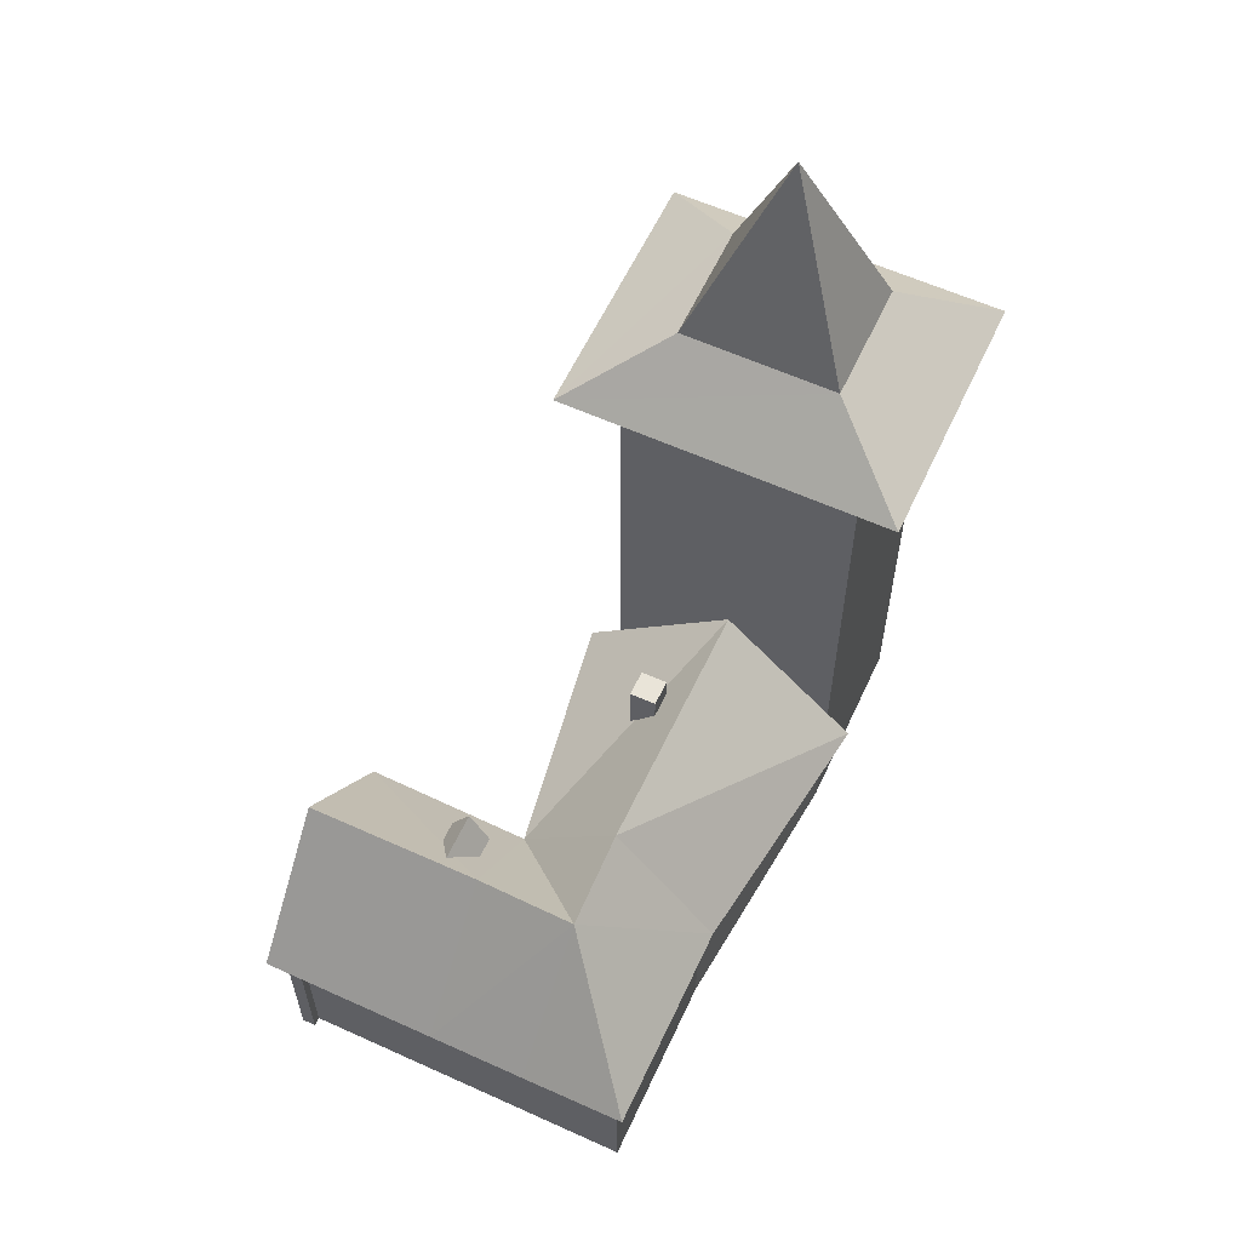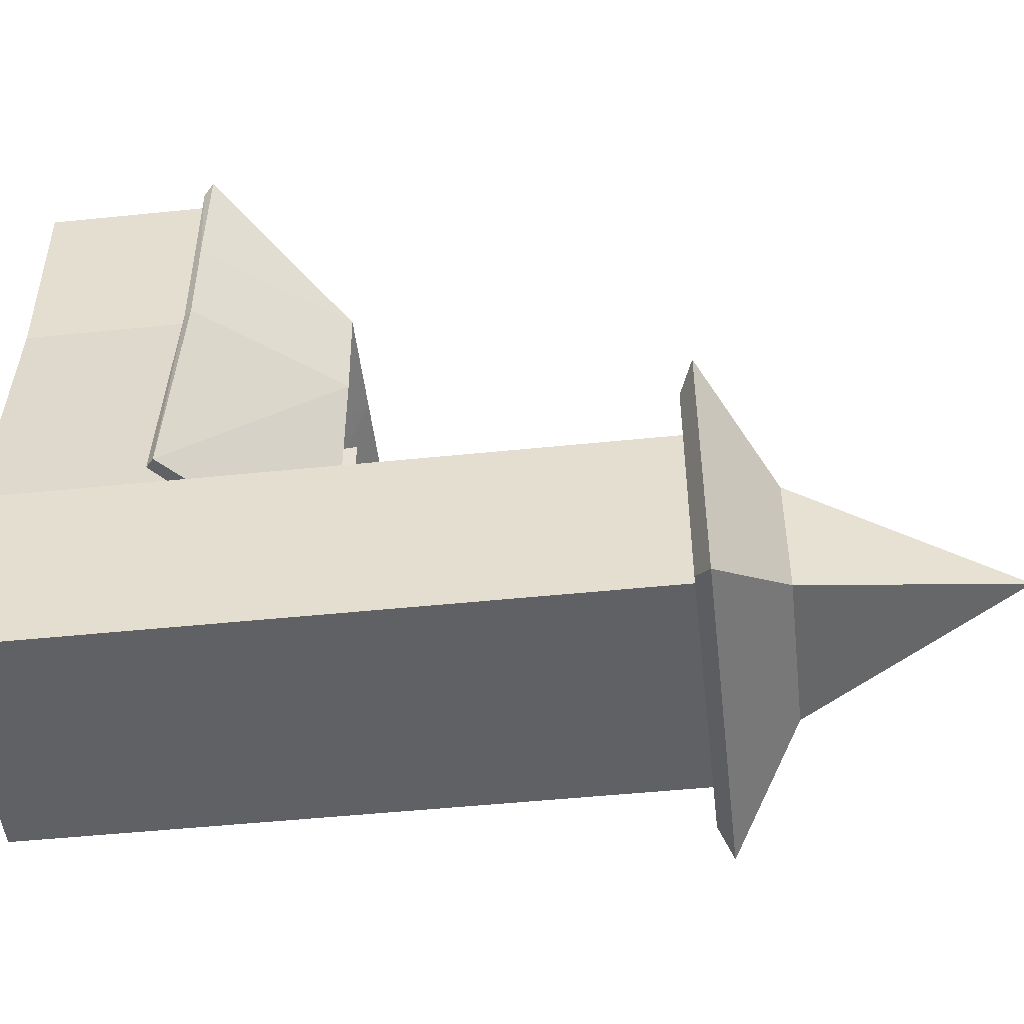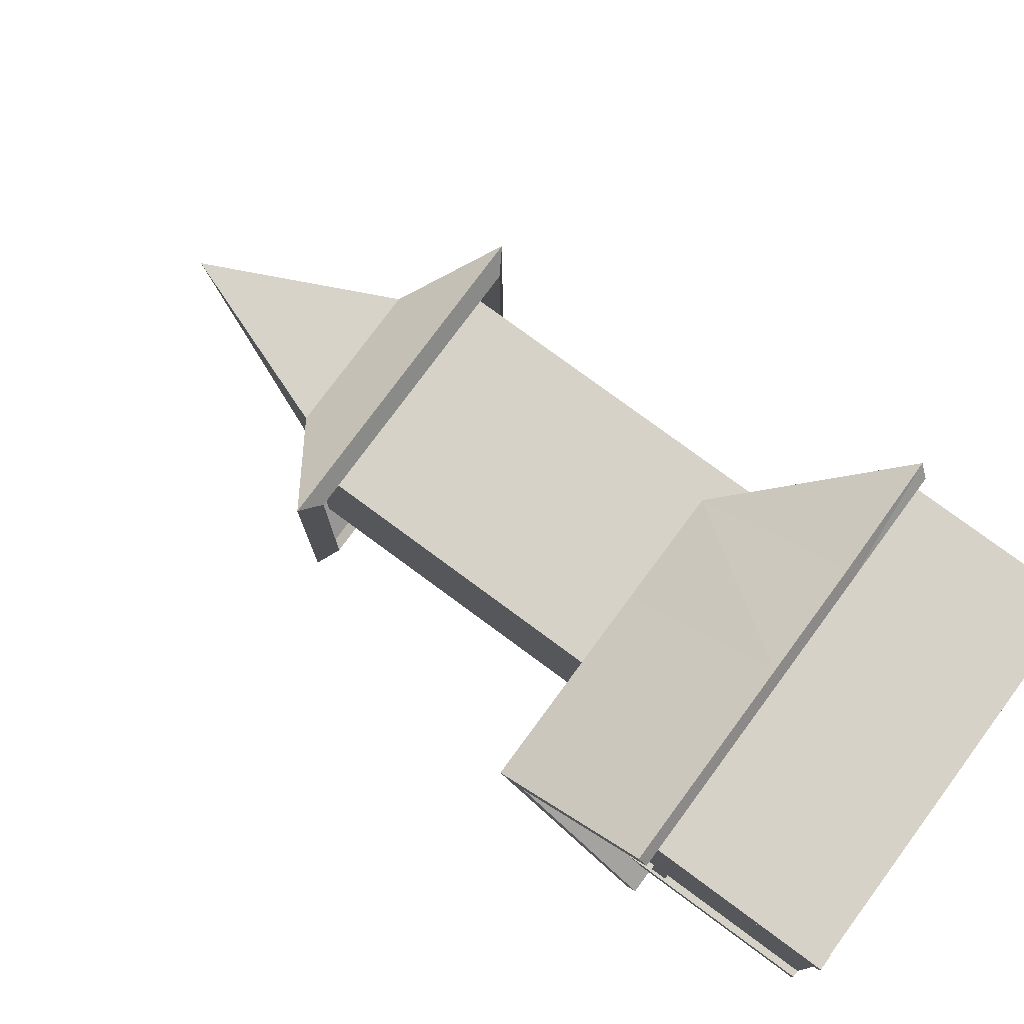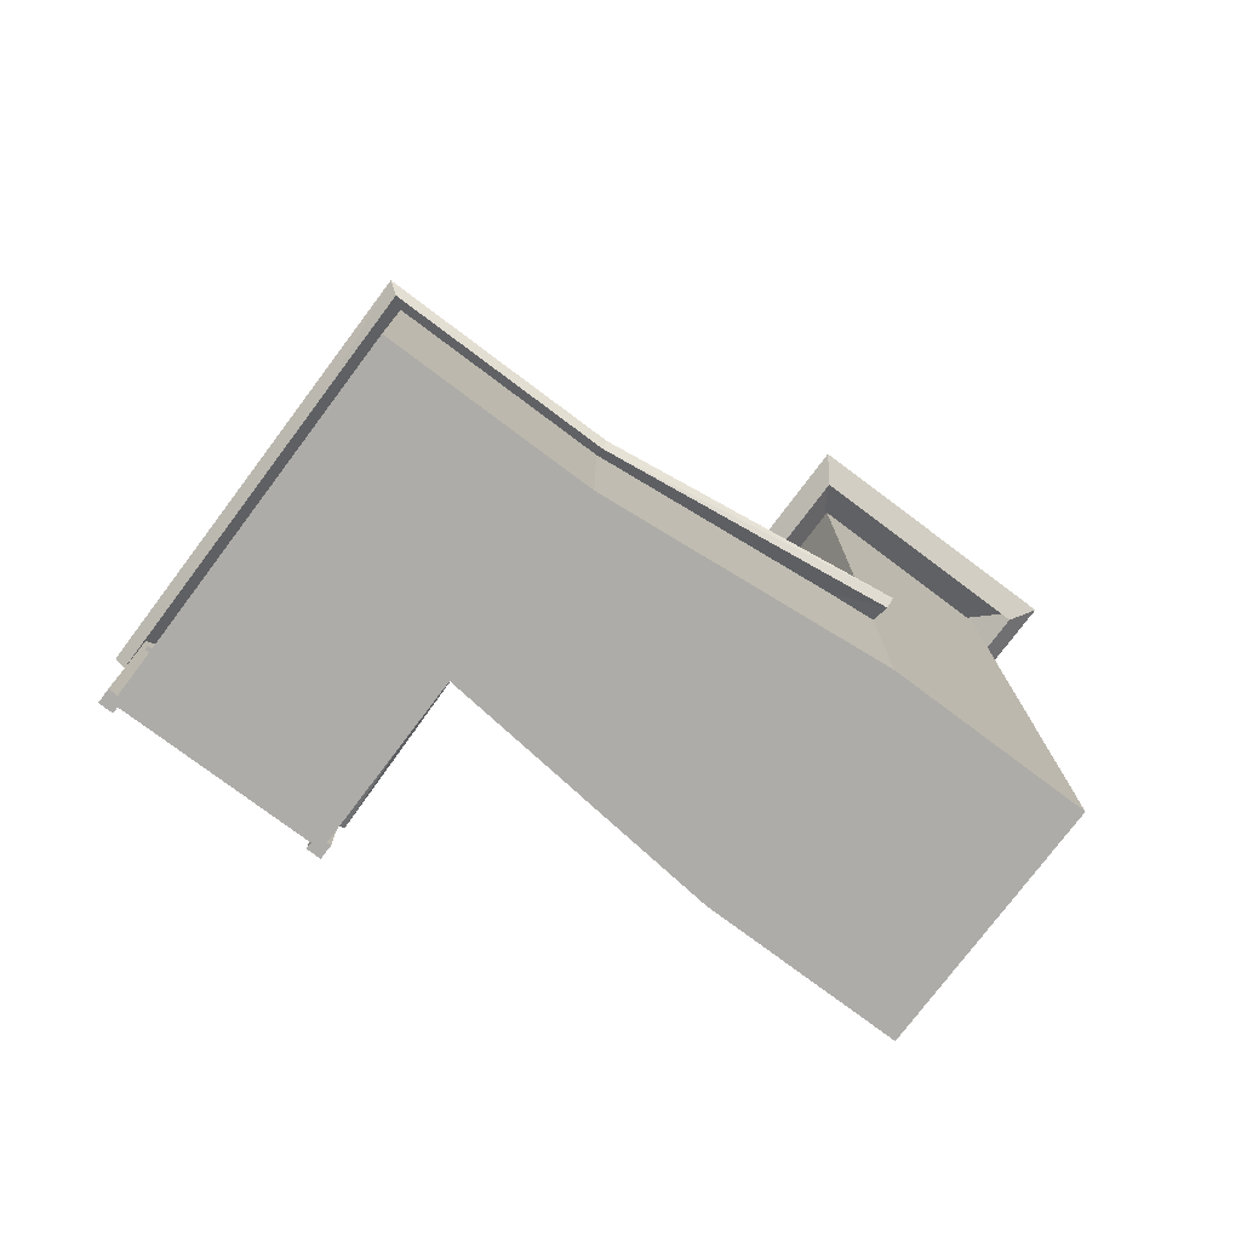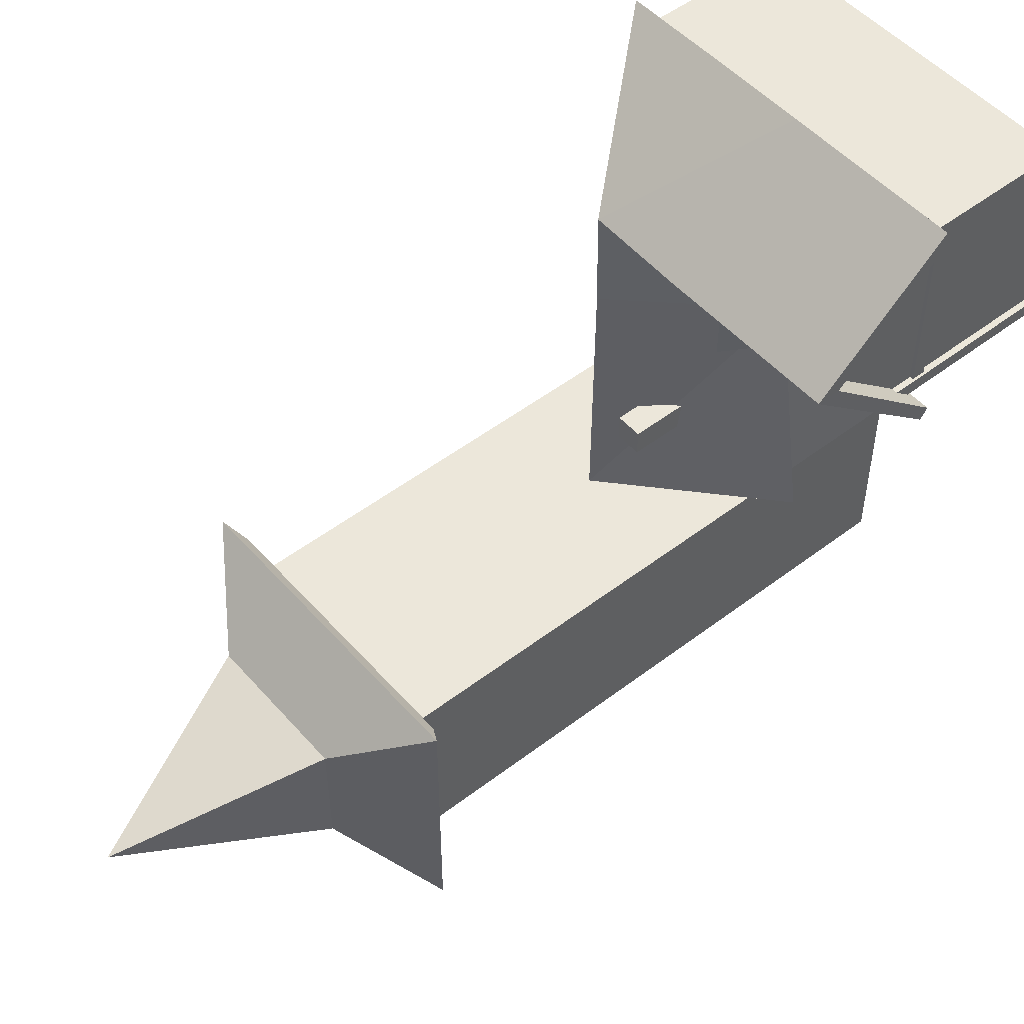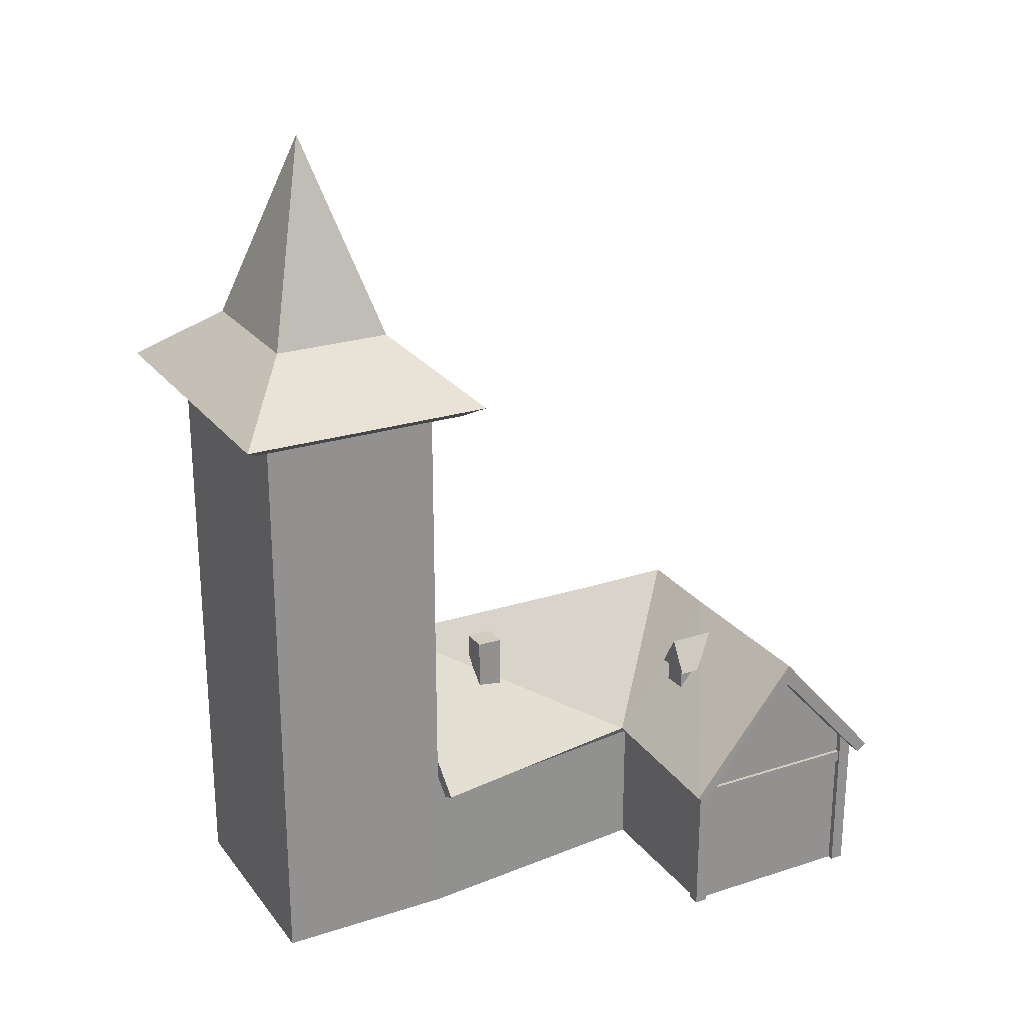
<metadata>
{"format":"obj","ext":"obj","renderer":"f3d","projection":"perspective","resolution":1024,"background":"white","views":[{"elev":59.8,"azim":24.9,"up":"+Y"},{"elev":-49.4,"azim":96.5,"up":"+Z"},{"elev":78.0,"azim":-53.6,"up":"+Z"},{"elev":-76.9,"azim":53.1,"up":"+Y"},{"elev":51.0,"azim":-129.8,"up":"+Z"},{"elev":24.1,"azim":-118.1,"up":"+Y"}]}
</metadata>
<code>
v  -0.9568 2.701 -5.131
v  -0.9568 0 -5.131
v  -0.9568 0 -2.078
v  -0.9568 2.701 -2.078
v  2.895 2.804 -5.131
v  2.895 0 -5.131
v  0.9692 0 -5.131
v  0.9692 4.687 -5.131
v  2.469 2.804 5.443
v  2.469 0 5.443
v  2.469 0 3.849
v  2.469 2.804 3.849
v  -0.5308 2.804 5.443
v  -0.5308 0 5.443
v  0.9692 0 5.443
v  0.9692 2.804 5.443
v  0.9692 0 3.849
v  2.469 0 2.255
v  0.9692 0 2.255
v  0.9692 0 -2.078
v  2.895 0 -2.078
v  2.469 2.804 2.255
v  2.895 2.804 -2.078
v  -3.282 2.804 5.443
v  -3.282 0 5.443
v  -3.282 2.701 2.255
v  -3.282 0 2.255
v  -3.282 0 3.849
v  -3.282 4.687 3.849
v  -0.5308 2.701 2.255
v  -0.5308 0 2.255
v  -0.5308 0 3.849
v  -3.382 2.855 5.362
v  -3.382 0 5.362
v  -3.159 0 5.362
v  -3.159 2.855 5.362
v  -3.382 2.687 5.585
v  -3.382 0 5.585
v  -3.159 2.687 5.585
v  -3.159 0 5.585
v  -3.342 2.435 2.253
v  -3.342 2.435 5.523
v  -3.101 2.435 5.523
v  -3.101 2.435 2.253
v  -3.342 2.211 2.253
v  -3.342 2.211 5.523
v  -3.101 2.211 2.253
v  -3.101 2.211 5.523
v  -3.382 2.855 2.414
v  -3.382 0 2.414
v  -3.159 0 2.414
v  -3.159 2.855 2.414
v  -3.382 2.687 2.191
v  -3.382 0 2.191
v  -3.159 2.687 2.191
v  -3.159 0 2.191
o House12_T
g House12_T
f 1 2 3
f 3 4 1
f 5 6 7
f 7 8 5
f 9 10 11
f 11 12 9
f 13 14 15
f 15 16 13
f 10 15 17
f 17 11 10
f 18 19 20
f 20 21 18
f 22 18 21
f 21 23 22
f 24 25 14
f 14 13 24
f 26 27 28
f 28 29 26
f 27 26 30
f 30 31 27
f 25 28 32
f 32 14 25
f 19 31 3
f 3 20 19
f 15 14 32
f 32 17 15
f 16 15 10
f 10 9 16
f 8 7 2
f 2 1 8
f 17 32 31
f 31 19 17
f 28 27 31
f 31 32 28
f 29 28 25
f 25 24 29
f 11 17 19
f 19 18 11
f 12 11 18
f 18 22 12
f 20 3 2
f 2 7 20
f 23 21 6
f 6 5 23
f 21 20 7
f 7 6 21
f 4 3 31
f 31 30 4
f 33 34 35
f 35 36 33
f 37 38 34
f 34 33 37
f 39 40 38
f 38 37 39
f 36 35 40
f 40 39 36
f 40 35 34
f 34 38 40
f 41 42 43
f 43 44 41
f 45 46 42
f 42 41 45
f 47 48 46
f 46 45 47
f 44 43 48
f 48 47 44
f 48 43 42
f 42 46 48
f 44 47 45
f 45 41 44
f 49 50 51
f 51 52 49
f 53 54 50
f 50 49 53
f 55 56 54
f 54 53 55
f 52 51 56
f 56 55 52
f 56 51 50
f 50 54 56
v  -0.5308 2.804 5.443
v  0.9692 2.804 5.443
v  0.9692 4.687 3.849
v  -0.5308 4.687 3.849
v  -0.5308 2.701 2.255
v  0.9692 4.687 2.255
v  0.9692 4.687 -2.078
v  -0.9568 2.701 -2.078
v  -3.282 2.701 2.255
v  -3.282 4.687 3.849
v  2.469 2.804 2.255
v  2.895 2.804 -2.078
v  2.469 2.804 5.443
v  2.469 2.804 3.849
v  -3.282 2.804 5.443
v  -0.9568 10.55 -2.078
v  -0.9568 10.55 -5.131
v  -0.9568 2.701 -5.131
v  0.9692 10.55 -2.078
v  2.895 10.55 -2.078
v  0.9692 10.55 -5.131
v  0.9692 4.687 -5.131
v  2.895 10.55 -5.131
v  2.895 2.804 -5.131
v  -0.6666 2.646 5.772
v  0.9692 2.646 5.772
v  1.017 4.815 3.889
v  -0.6666 4.824 3.849
v  -3.635 4.824 3.849
v  -3.635 2.646 5.772
v  -0.8386 2.588 1.996
v  -3.703 2.566 1.927
v  2.706 2.669 5.772
v  0.9692 4.824 2.255
v  2.706 2.641 3.849
v  2.706 2.641 2.255
v  3.305 2.641 -2.078
v  0.9922 4.824 -2.078
v  -1.506 2.561 -2.077
v  -0.6666 2.518 5.602
v  -0.6666 4.442 3.849
v  0.9692 4.442 3.849
v  0.9692 2.518 5.602
v  -3.635 4.442 3.849
v  -3.635 2.518 5.602
v  -0.7346 2.438 2.097
v  -3.703 2.438 2.097
v  2.605 2.518 5.602
v  0.9692 4.442 2.255
v  2.605 2.518 2.255
v  2.605 2.518 3.849
v  0.9922 4.442 -2.078
v  3.17 2.518 -2.078
v  -1.276 2.438 -2.077
v  -3.159 2.855 5.362
v  -3.159 2.687 5.585
v  -3.382 2.687 5.585
v  -3.382 2.855 5.362
v  -3.159 2.855 2.414
v  -3.159 2.687 2.191
v  -3.382 2.687 2.191
v  -3.382 2.855 2.414
v  0.0763 4.655 -0.66
v  0.0763 3.185 -0.66
v  0.0763 3.185 -0.2163
v  0.0763 4.655 -0.2163
v  0.52 4.655 -0.66
v  0.52 3.185 -0.66
v  0.52 4.655 -0.2163
v  0.52 3.185 -0.2163
v  -1.567 4.073 2.847
v  -1.567 3.155 2.847
v  -1.567 3.155 3.245
v  -1.567 4.073 3.245
v  -1.124 4.073 2.847
v  -1.124 3.155 2.847
v  -1.346 3.155 2.847
v  -1.346 4.465 2.847
v  -1.124 4.073 3.245
v  -1.124 3.155 3.245
v  -1.346 3.155 3.245
v  -1.346 4.465 3.245
v  -1.346 4.538 2.801
v  -1.679 3.986 2.801
v  -1.679 3.986 3.655
v  -1.346 4.538 3.655
v  -1.013 3.986 3.655
v  -1.072 3.986 3.655
v  -1.072 3.986 2.801
v  -1.013 3.986 2.801
v  -1.346 4.46 3.655
v  -1.346 4.46 2.801
v  -1.619 3.986 3.655
v  -1.619 3.986 2.801
v  2.24 11.3 -2.597
v  3.703 10.24 -1.438
v  3.703 10.24 -5.772
v  2.24 11.3 -4.612
v  -0.2972 11.3 -2.601
v  -1.764 10.24 -1.438
v  -0.3013 11.3 -4.612
v  0.9592 14.62 -3.59
v  -1.764 10.24 -5.772
v  3.336 10.02 -5.481
v  -1.398 10.02 -5.481
v  3.336 10.02 -1.728
v  -1.398 10.02 -1.728
o House12_R
g House12_R
f 57 58 59
f 59 60 57
f 61 62 63
f 63 64 61
f 65 66 60
f 60 61 65
f 62 67 68
f 68 63 62
f 58 69 59
f 59 70 67
f 67 62 59
f 66 71 57
f 57 60 66
f 59 62 61
f 69 70 59
f 59 61 60
f 72 73 74
f 74 64 72
f 75 72 64
f 64 63 75
f 76 75 63
f 63 68 76
f 73 77 78
f 78 74 73
f 77 79 80
f 80 78 77
f 79 76 68
f 68 80 79
f 81 82 83
f 83 84 81
f 85 86 81
f 81 84 85
f 83 87 84
f 88 85 84
f 84 87 88
f 82 89 83
f 83 90 87
f 83 91 92
f 92 90 83
f 89 91 83
f 90 92 93
f 93 94 90
f 87 90 94
f 94 95 87
f 96 97 98
f 98 99 96
f 100 97 96
f 96 101 100
f 98 97 102
f 103 102 97
f 97 100 103
f 99 98 104
f 98 102 105
f 98 105 106
f 106 107 98
f 104 98 107
f 105 108 109
f 109 106 105
f 102 110 108
f 108 105 102
f 96 99 82
f 82 81 96
f 101 96 81
f 81 86 101
f 104 107 91
f 91 89 104
f 99 104 89
f 89 82 99
f 107 106 92
f 92 91 107
f 106 109 93
f 93 92 106
f 109 108 94
f 94 93 109
f 108 110 95
f 95 94 108
f 110 102 87
f 87 95 110
f 103 100 85
f 85 88 103
f 100 101 86
f 86 85 100
f 102 103 88
f 88 87 102
f 111 112 113
f 113 114 111
f 115 116 117
f 117 118 115
f 119 120 121
f 121 122 119
f 123 124 120
f 120 119 123
f 125 126 124
f 124 123 125
f 122 121 126
f 126 125 122
f 126 121 120
f 120 124 126
f 122 125 123
f 123 119 122
f 127 128 129
f 129 130 127
f 131 132 133
f 133 134 131
f 135 136 132
f 132 131 135
f 130 129 137
f 137 138 130
f 136 137 133
f 133 132 136
f 130 138 134
f 134 127 130
f 138 135 131
f 131 134 138
f 137 129 128
f 128 133 137
f 138 137 136
f 136 135 138
f 134 133 128
f 128 127 134
f 139 140 141
f 141 142 139
f 143 144 145
f 145 146 143
f 142 143 146
f 146 139 142
f 147 148 145
f 145 144 147
f 143 142 141
f 143 141 149
f 143 149 147
f 143 147 144
f 140 139 146
f 140 146 145
f 140 145 148
f 140 148 150
f 149 150 148
f 148 147 149
f 149 141 140
f 140 150 149
f 151 152 153
f 153 154 151
f 151 155 156
f 156 152 151
f 154 157 158
f 155 151 158
f 159 153 160
f 160 161 159
f 153 152 162
f 162 160 153
f 156 159 161
f 161 163 156
f 152 156 163
f 163 162 152
f 157 154 153
f 153 159 157
f 157 159 156
f 156 155 157
f 151 154 158
f 157 155 158

</code>
